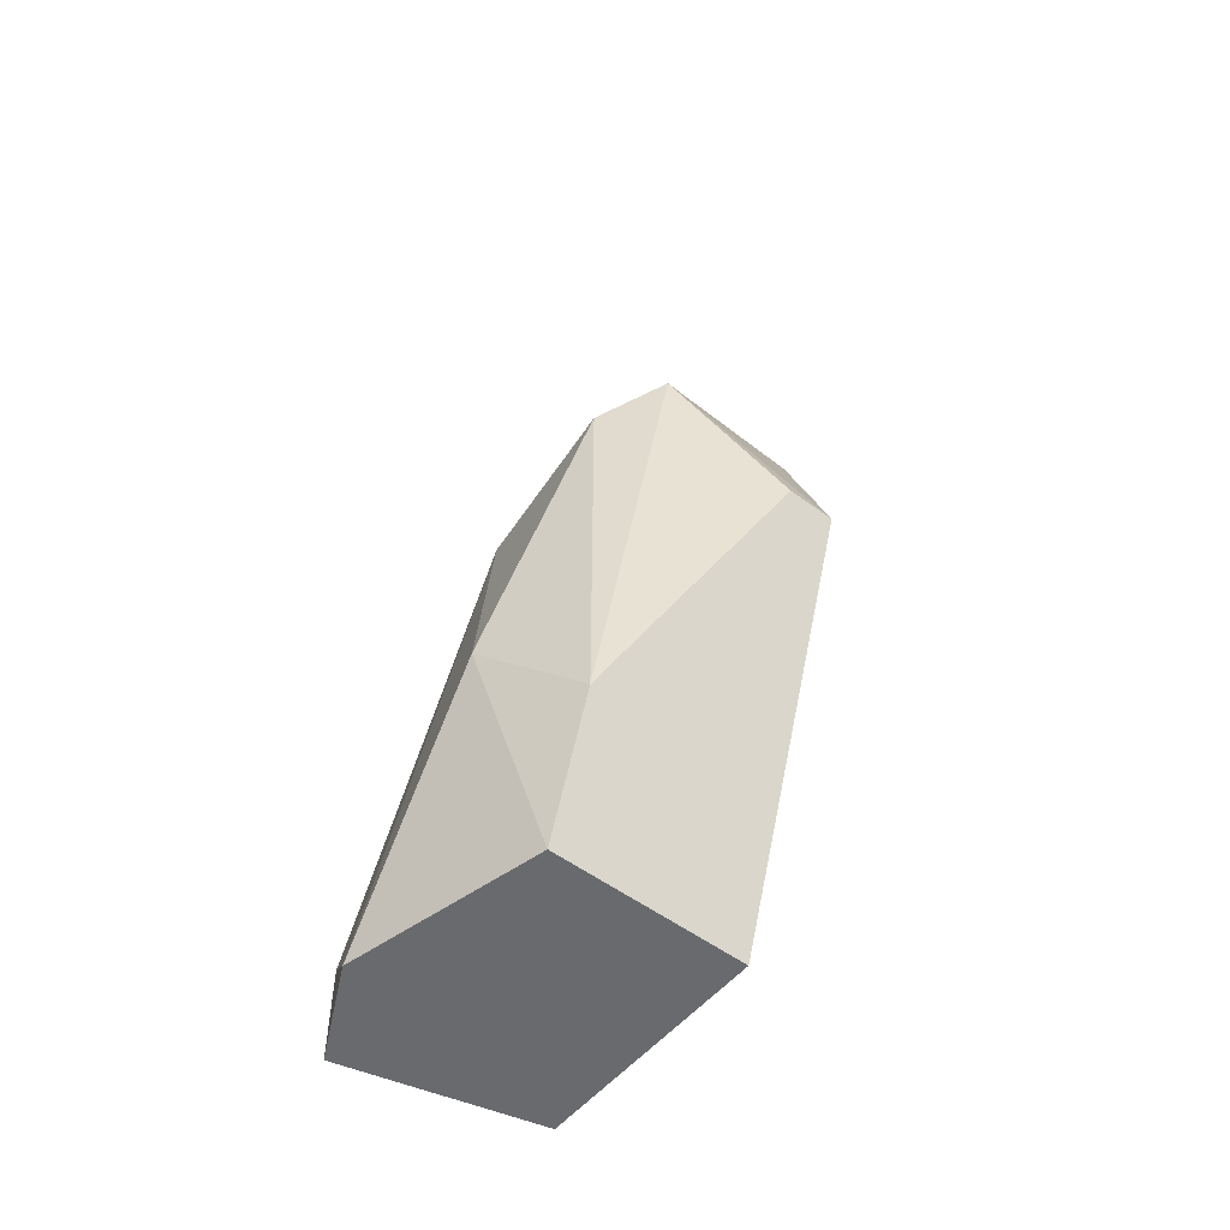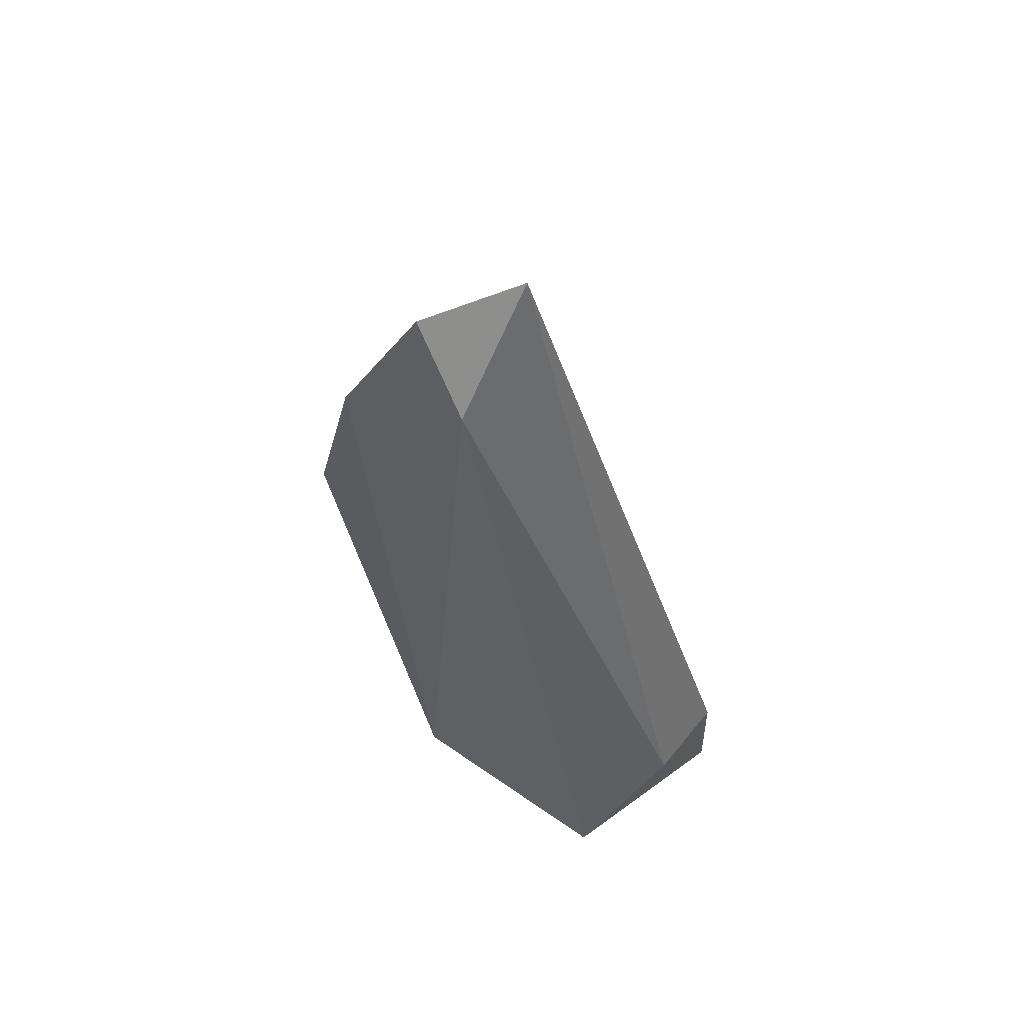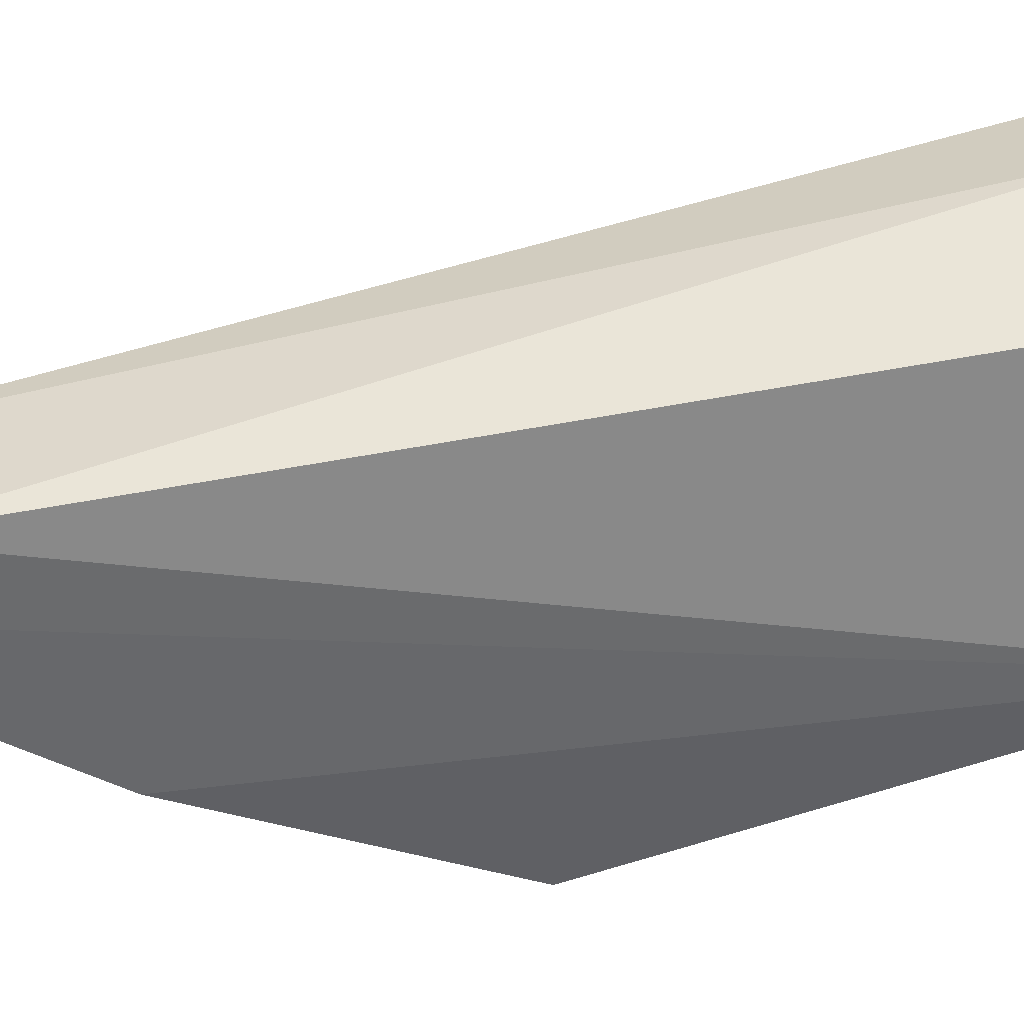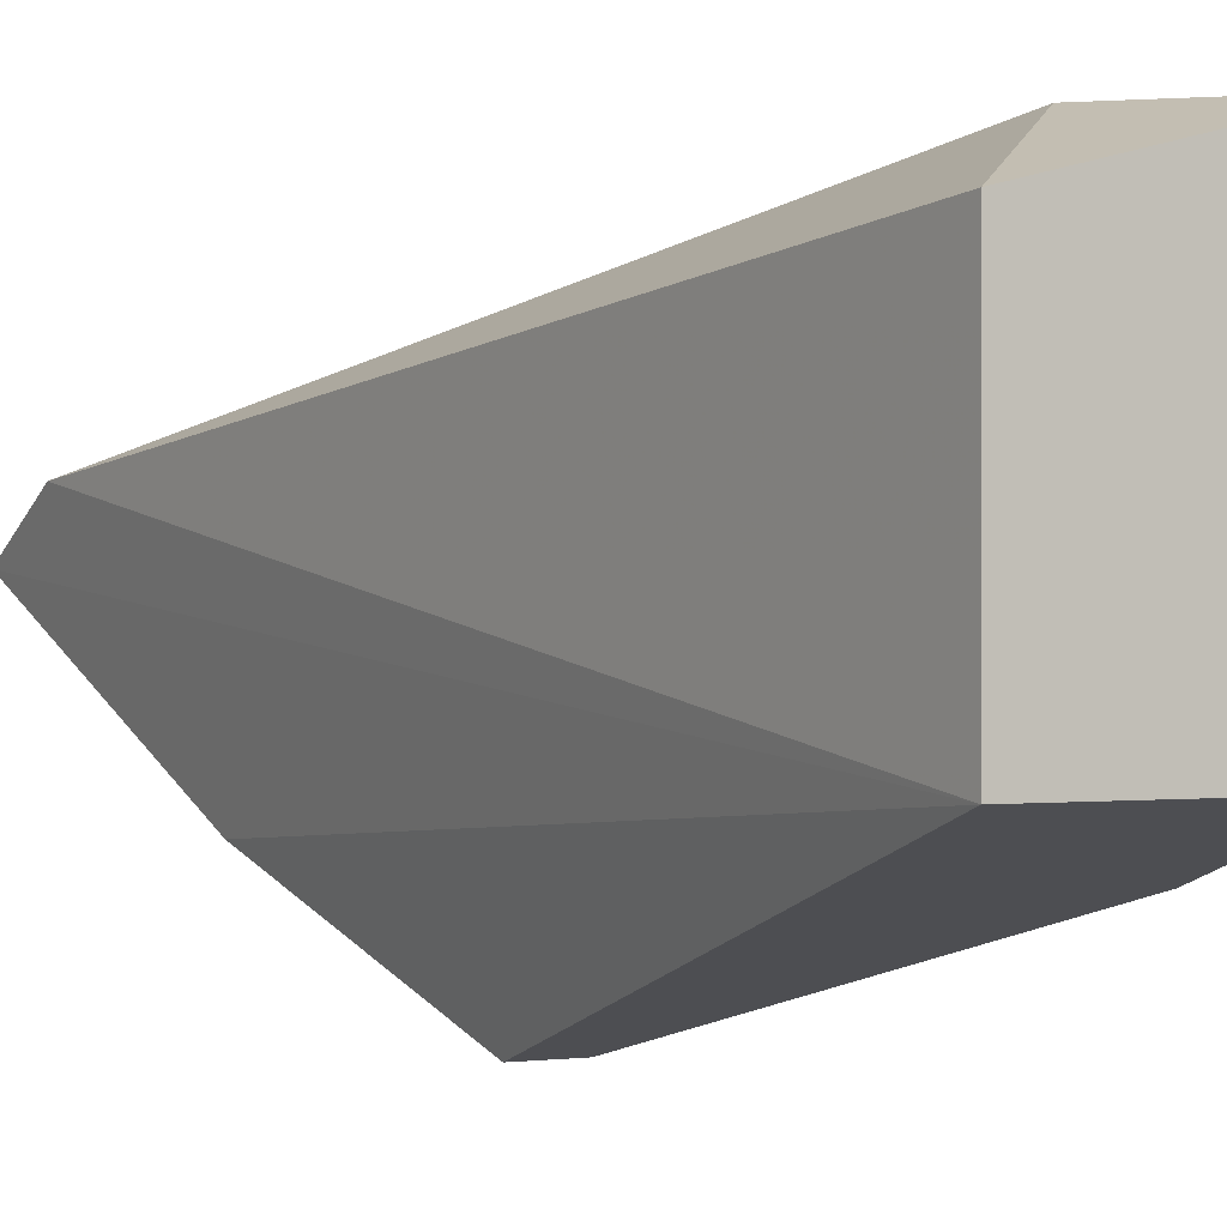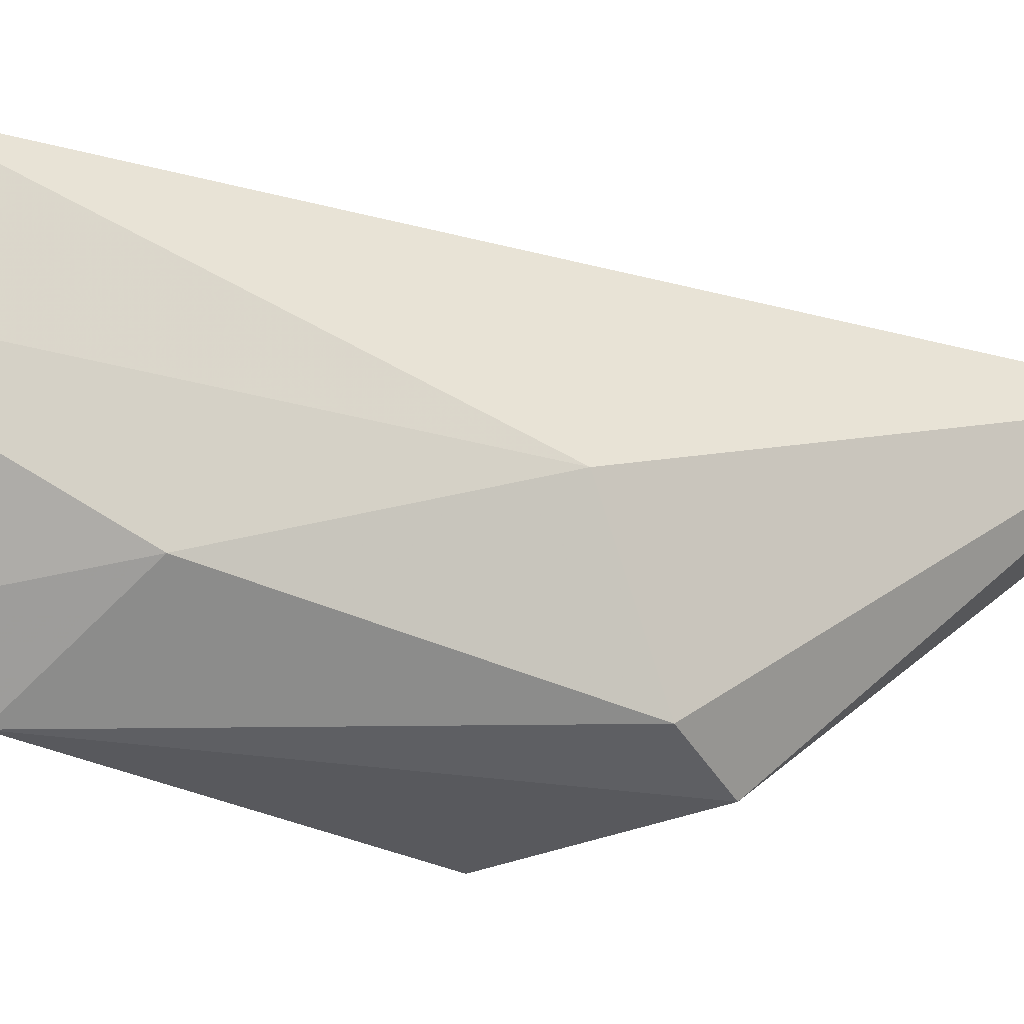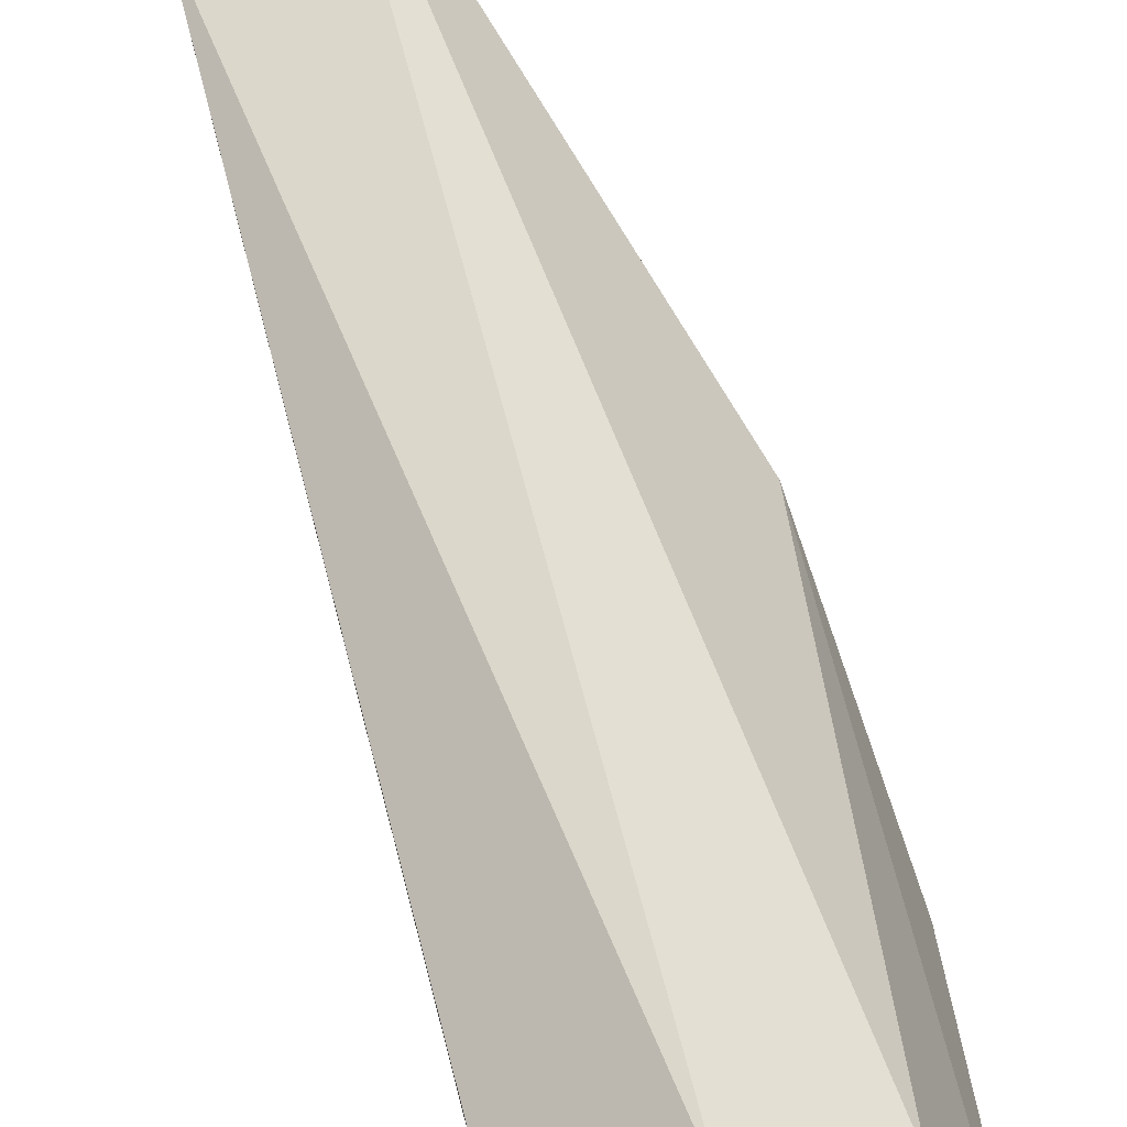
<metadata>
{"format":"obj","ext":"obj","renderer":"f3d","projection":"perspective","resolution":1024,"background":"white","views":[{"elev":-53.0,"azim":-38.6,"up":"+Z"},{"elev":51.9,"azim":127.4,"up":"+Z"},{"elev":27.2,"azim":89.2,"up":"+Y"},{"elev":0.3,"azim":153.0,"up":"+Y"},{"elev":-0.6,"azim":-99.7,"up":"+Y"},{"elev":75.7,"azim":172.1,"up":"+Y"}]}
</metadata>
<code>
v -0.001354 -0.005349 0.0331
v -0.001354 -0.004747 0.03189
v -0.003161 -0.008357 0.02708
v -0.002559 -0.003543 0.02167
v -0.002559 -0.008357 0.02708
v -0.002559 -0.006552 0.02167
v -0.002559 -0.004747 0.0331
v -0.005567 -0.00595 0.02468
v -0.005567 -0.004145 0.02167
v -0.004965 -0.002941 0.02167
v -0.004965 -0.002941 0.02287
v -0.004965 -0.005349 0.02768
v -0.004965 -0.006552 0.02167
v -0.004965 -0.007153 0.02347
v -0.004965 -0.007153 0.02828
v -0.004363 -0.007754 0.02889
v -0.003761 -0.002941 0.02287
v -0.001956 -0.007153 0.03009
f 6 2 1
f 2 7 1
f 6 1 18
f 7 16 1
f 1 16 18
f 2 6 4
f 17 2 4
f 17 7 2
f 5 3 6
f 3 5 16
f 6 3 13
f 13 3 14
f 3 16 14
f 6 10 4
f 10 17 4
f 5 6 18
f 16 5 18
f 10 6 13
f 12 7 11
f 7 17 11
f 7 12 15
f 16 7 15
f 8 12 9
f 13 8 9
f 12 8 15
f 8 13 14
f 15 8 14
f 11 10 9
f 10 13 9
f 12 11 9
f 17 10 11
f 16 15 14

</code>
